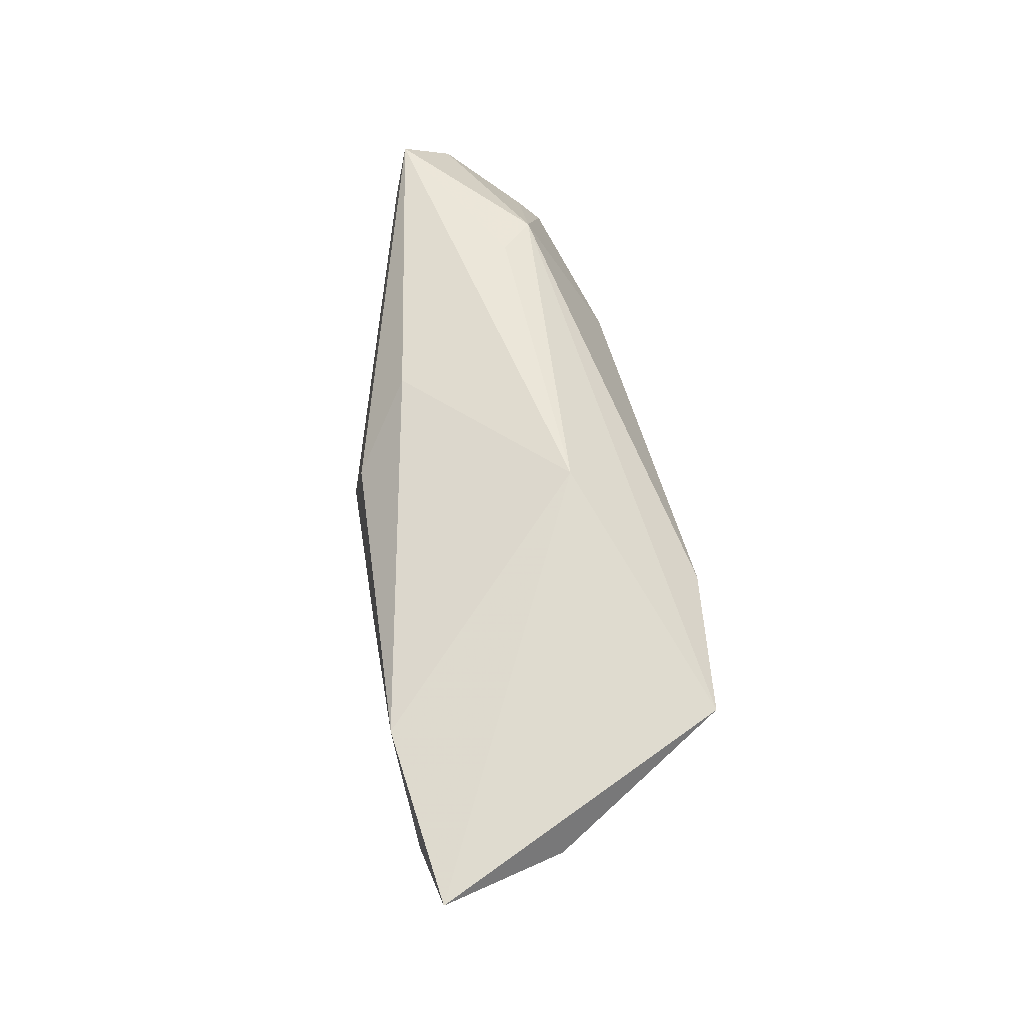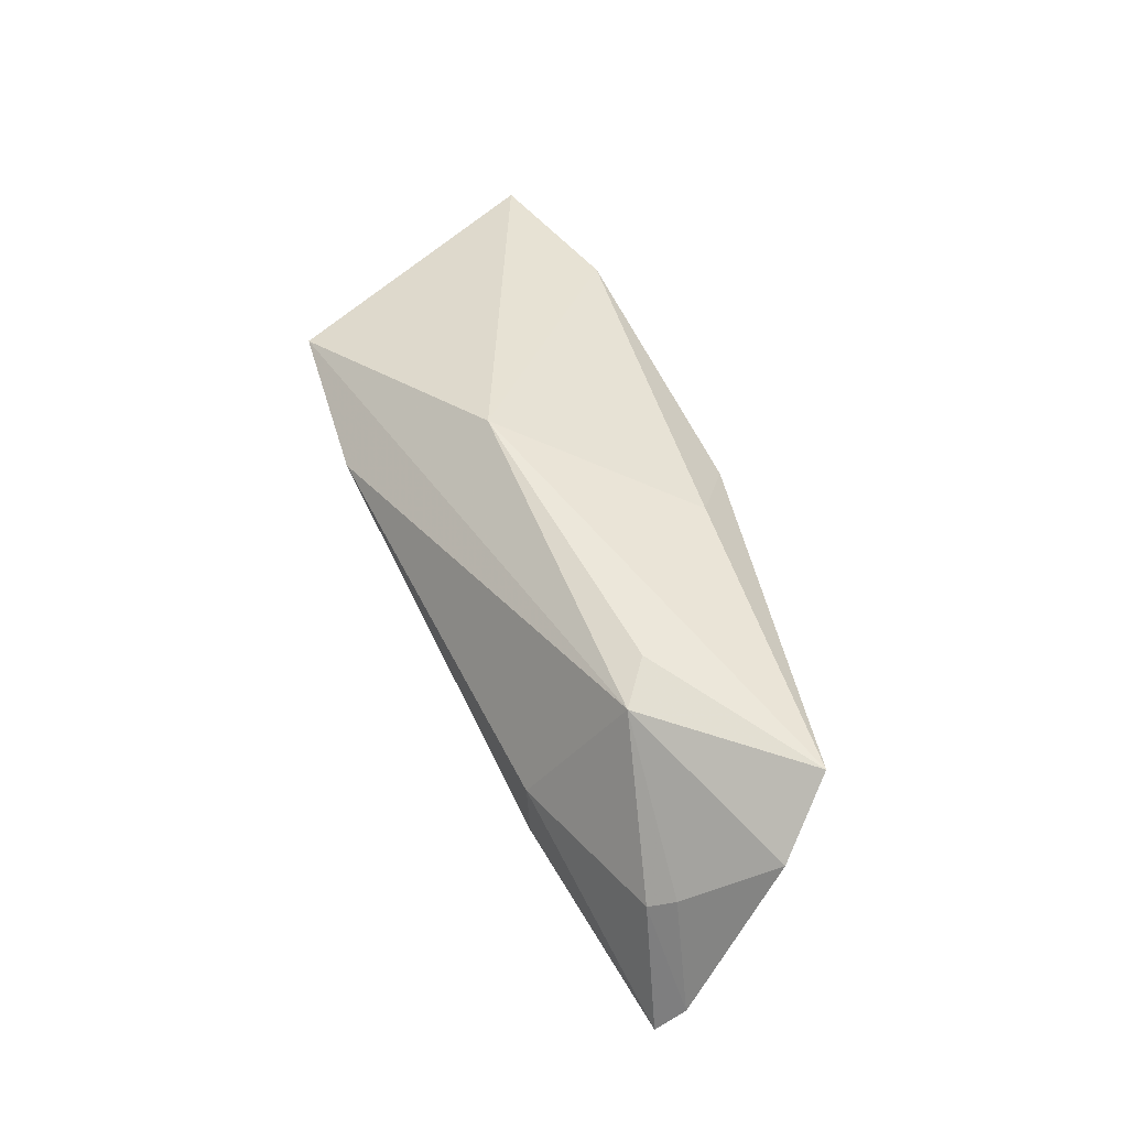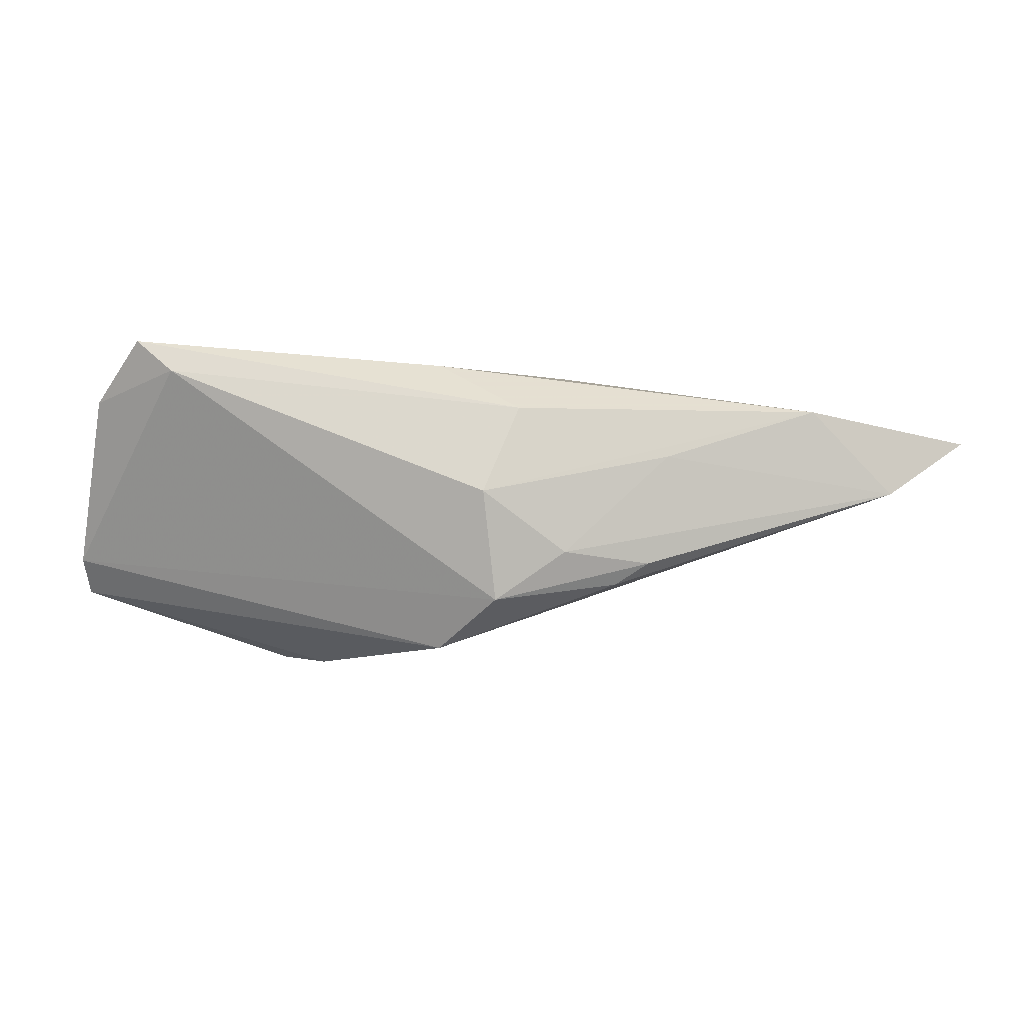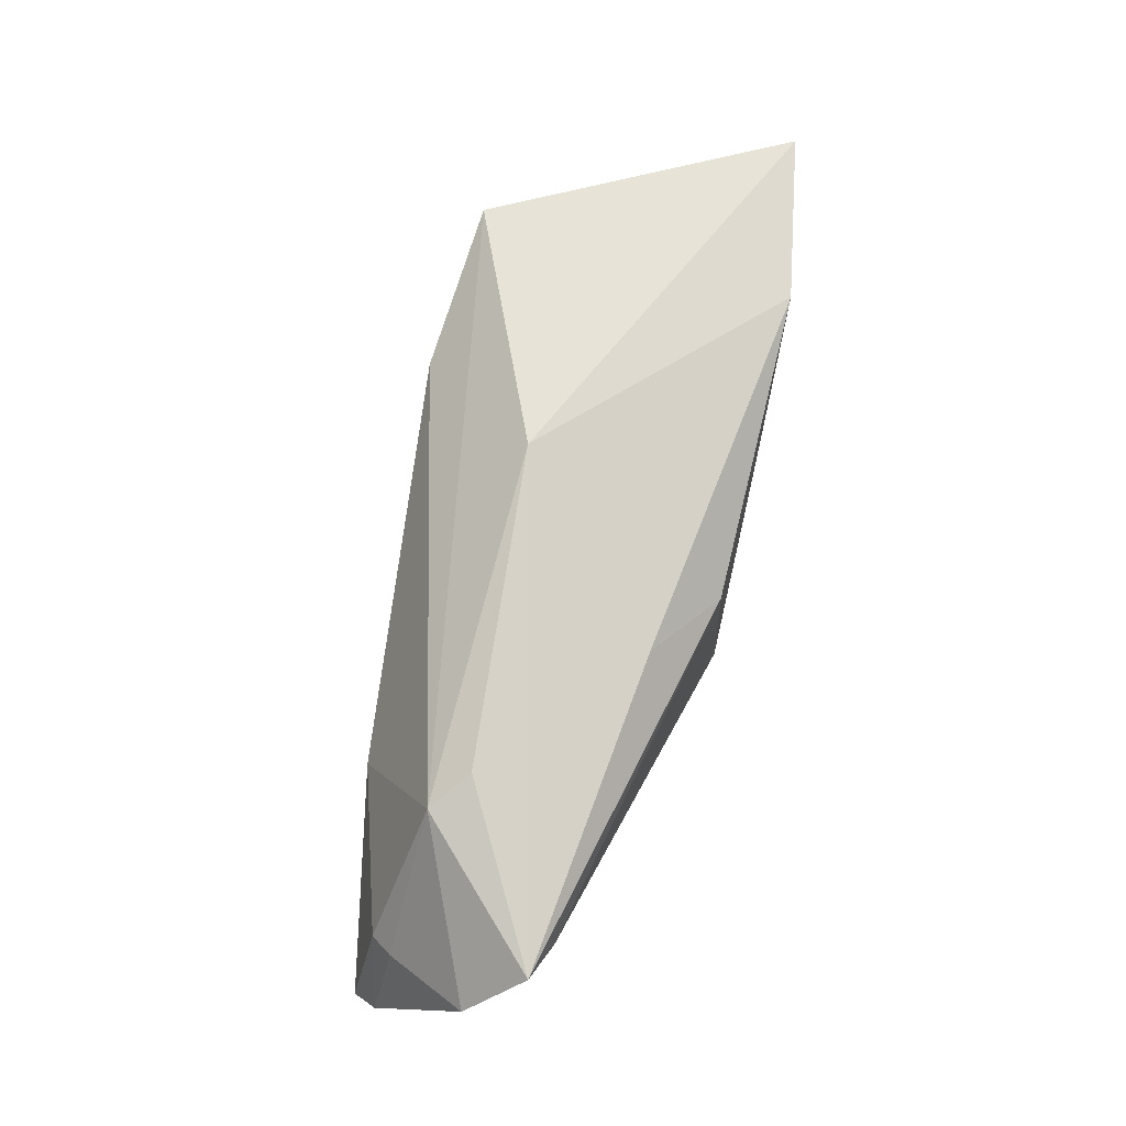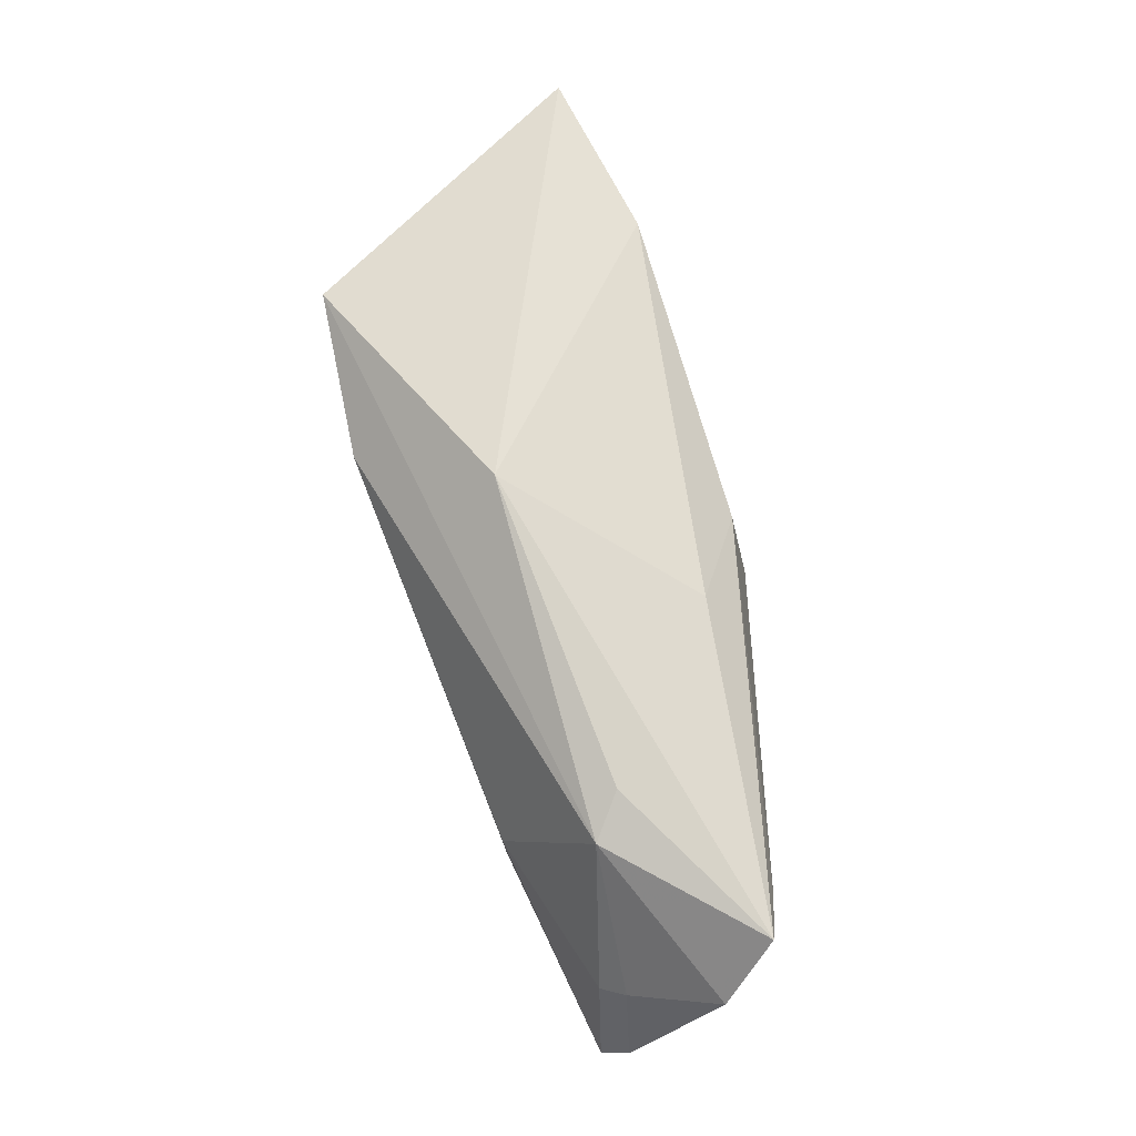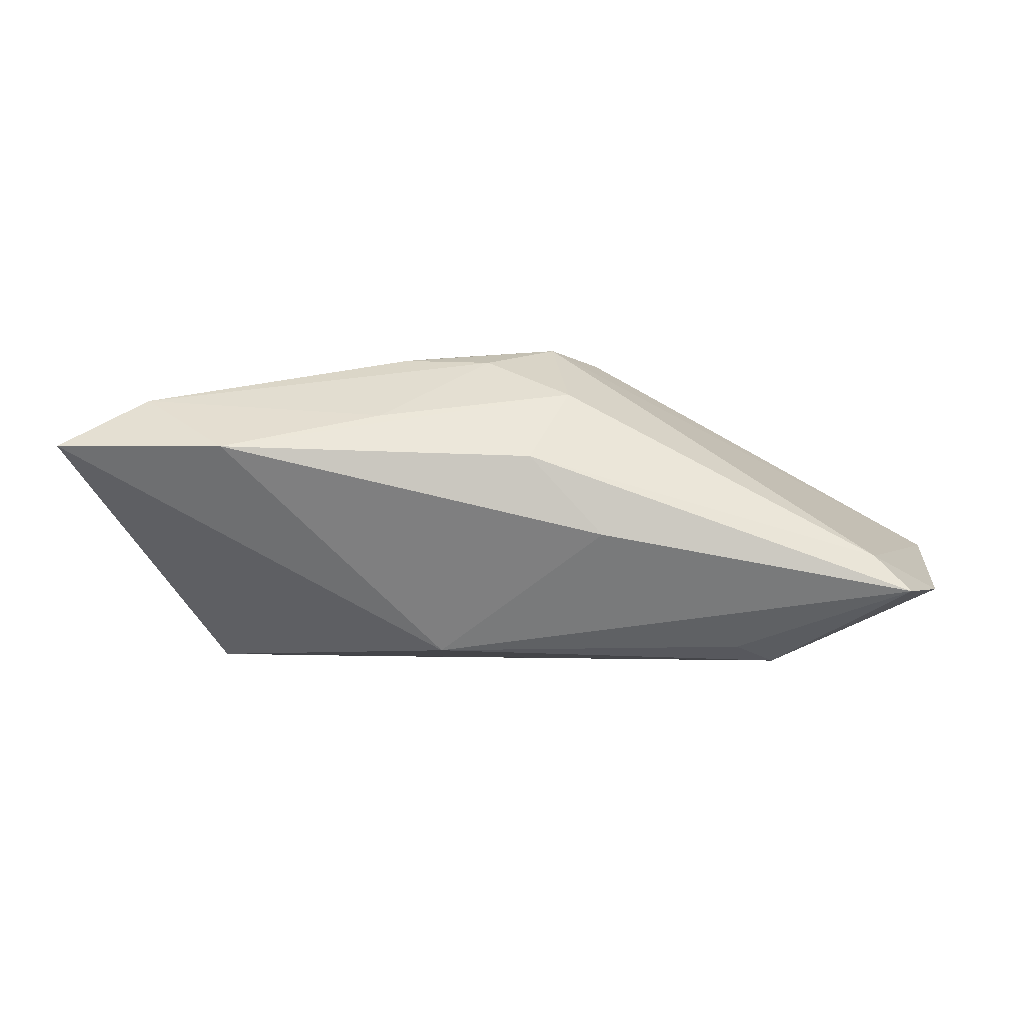
<metadata>
{"format":"obj","ext":"obj","renderer":"f3d","projection":"perspective","resolution":1024,"background":"white","views":[{"elev":56.2,"azim":-99.6,"up":"+Z"},{"elev":51.1,"azim":65.9,"up":"+Z"},{"elev":-8.4,"azim":170.1,"up":"+Z"},{"elev":77.7,"azim":102.0,"up":"+Z"},{"elev":77.2,"azim":71.8,"up":"+Z"},{"elev":43.7,"azim":1.6,"up":"+Y"}]}
</metadata>
<code>
v 0.04667 0.006463 0.01733
v 0.02633 -0.01841 -0.008453
v -0.02094 0.02051 0.001586
v 0.0008322 0.0167 -0.01686
v 0.0526 -0.01491 -0.01357
v 0.03282 -0.0147 -0.01859
v -0.01301 -0.006469 0.01733
v 0.02552 -0.01372 -0.02231
v -0.04057 0.02051 0.008079
v 0.05164 -0.0003015 0.01028
v 0.00701 0.009453 -0.02252
v -0.04402 -0.01901 0.007583
v -0.02372 -0.02144 0.005253
v 0.007504 0.01232 0.01423
v 0.04718 -0.01025 0.002736
v -0.05652 0.008582 0.000939
v 0.002996 0.02029 -0.003438
v 0.02566 -0.004569 0.01733
v 0.0537 -0.01175 -0.00954
v -0.0187 0.01844 -0.01203
v -0.05647 0.002151 0.001121
v -0.007671 0.01931 -0.01087
v -0.05152 0.01894 -0.002242
v 0.03062 -0.008655 0.01597
v -0.00177 0.01936 0.007543
v -0.06231 0.01734 0.005072
v -0.01474 0.01681 -0.01465
v 0.04542 -0.01296 0.0007942
v 0.04219 0.008454 0.01313
v 0.0206 -0.00911 -0.02325
v 0.02544 -0.01844 -0.001171
f 26 12 7
f 21 12 26
f 13 12 8
f 16 21 26
f 1 29 25
f 10 29 1
f 24 13 31
f 24 7 12
f 12 13 24
f 10 1 24
f 21 11 30
f 8 12 30
f 12 21 30
f 30 5 8
f 11 5 30
f 21 16 23
f 23 11 21
f 23 16 26
f 9 23 26
f 3 23 9
f 26 7 9
f 17 29 4
f 25 29 17
f 17 9 25
f 3 9 17
f 31 13 2
f 2 5 31
f 2 13 8
f 31 5 28
f 28 24 31
f 19 5 11
f 19 11 4
f 4 29 19
f 19 29 10
f 19 28 5
f 18 1 7
f 7 24 18
f 18 24 1
f 4 11 27
f 11 23 27
f 7 1 14
f 14 9 7
f 14 1 25
f 25 9 14
f 8 5 6
f 6 2 8
f 5 2 6
f 15 19 10
f 28 19 15
f 10 24 15
f 24 28 15
f 4 27 20
f 20 27 23
f 22 23 3
f 22 20 23
f 3 17 22
f 22 17 4
f 4 20 22

</code>
